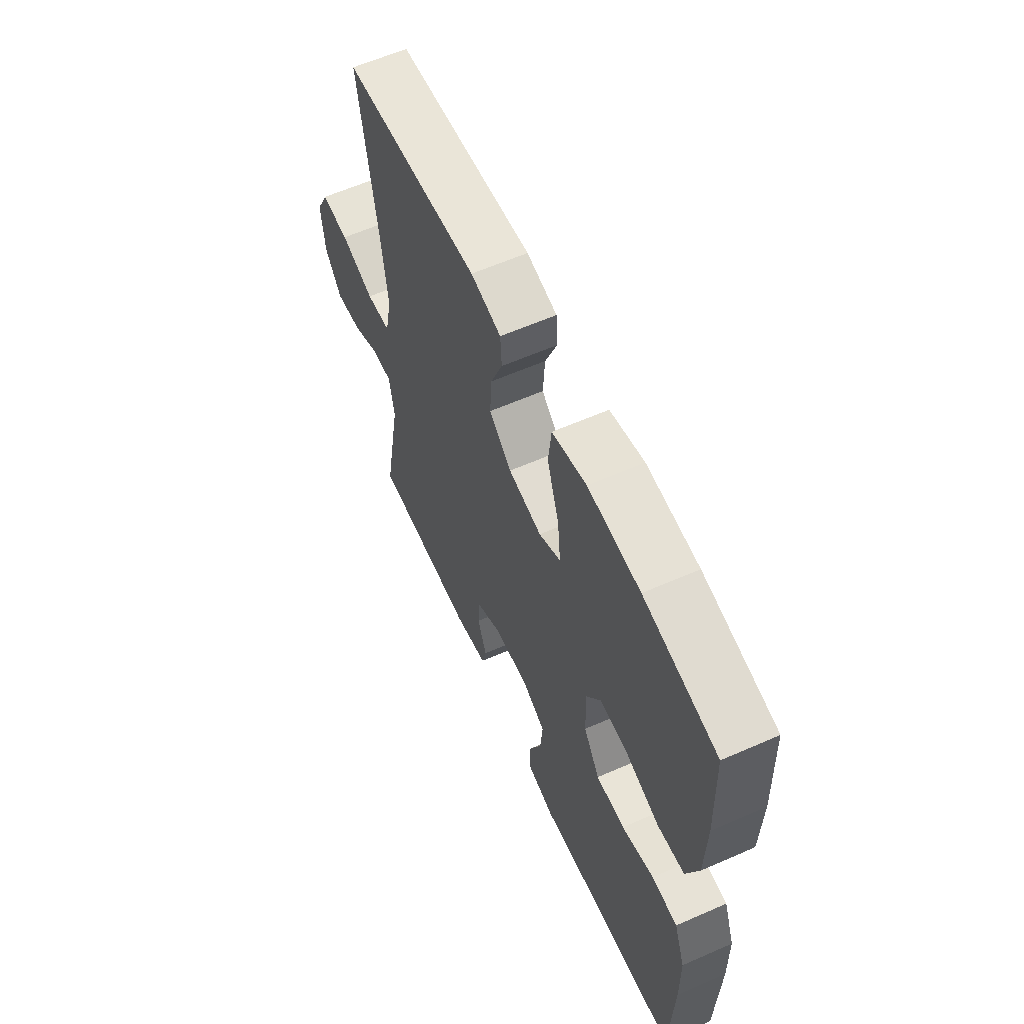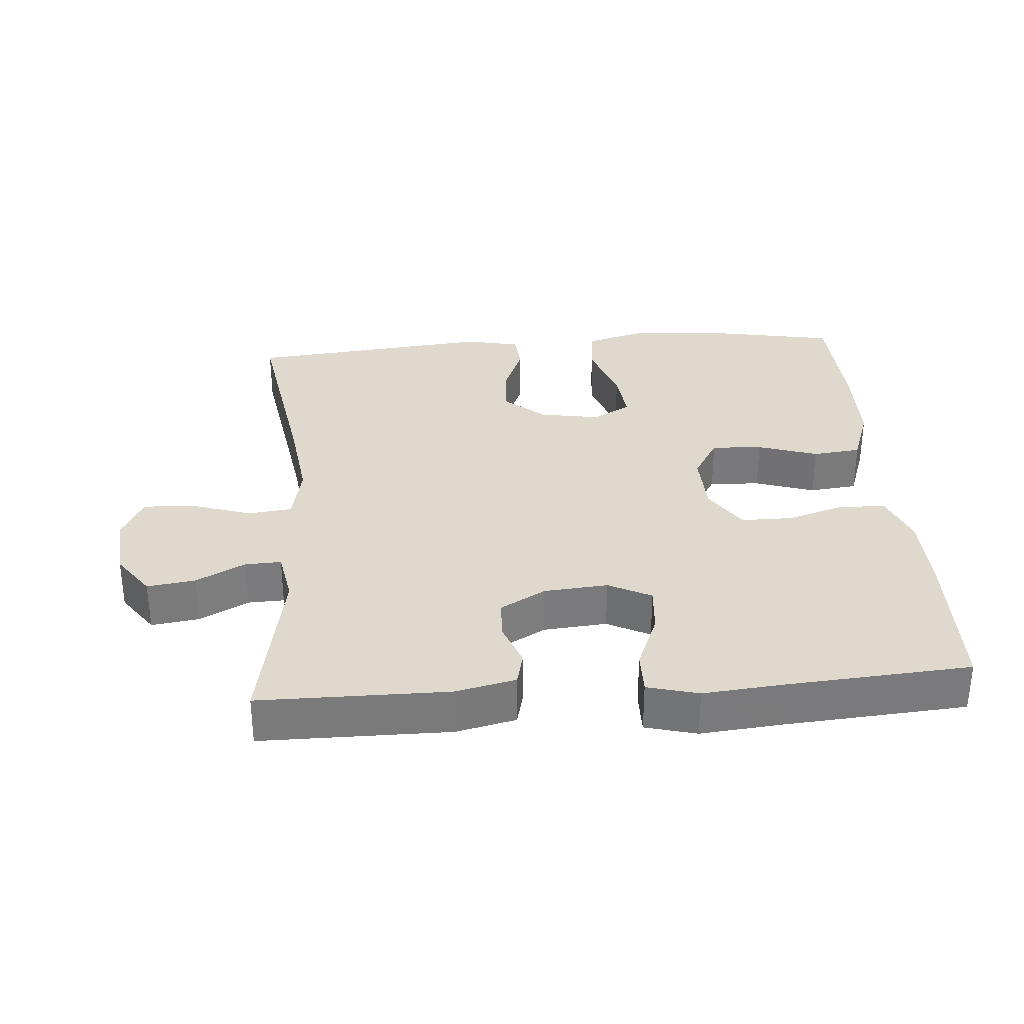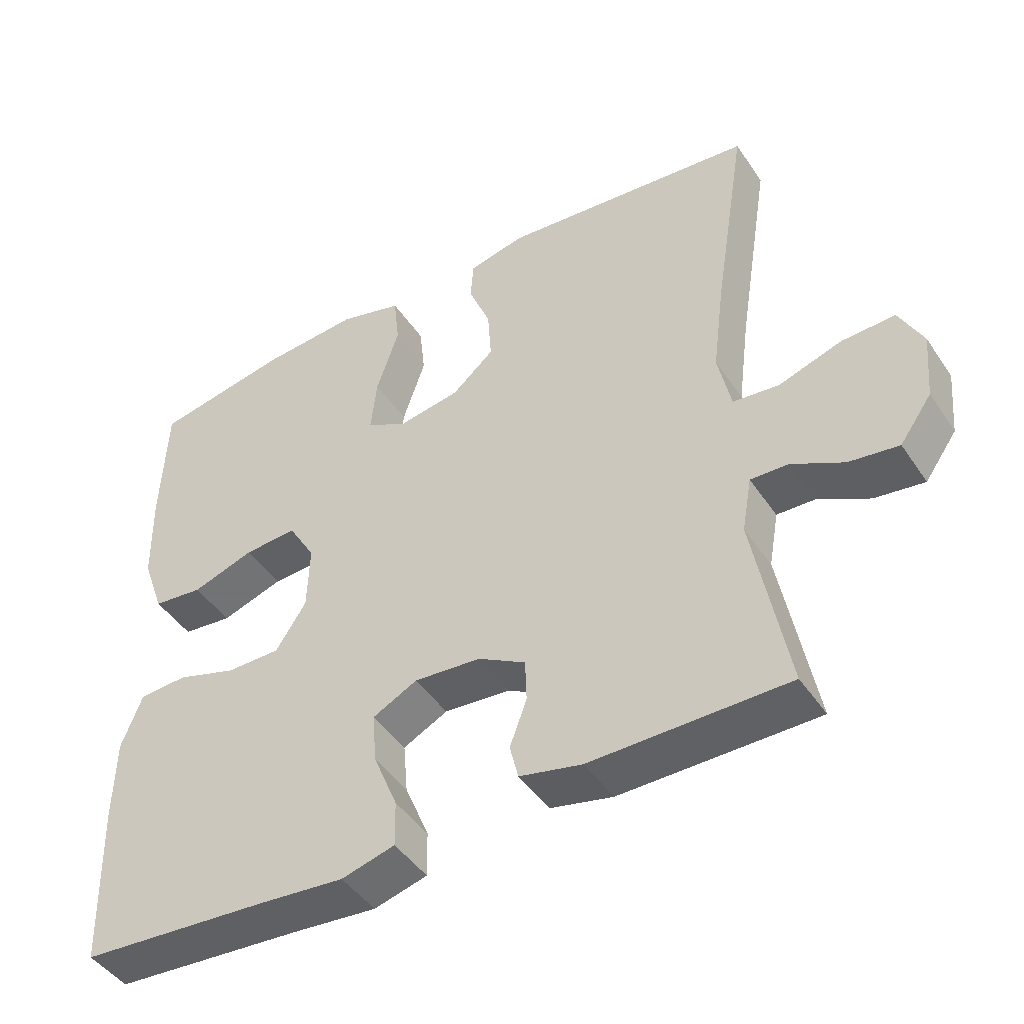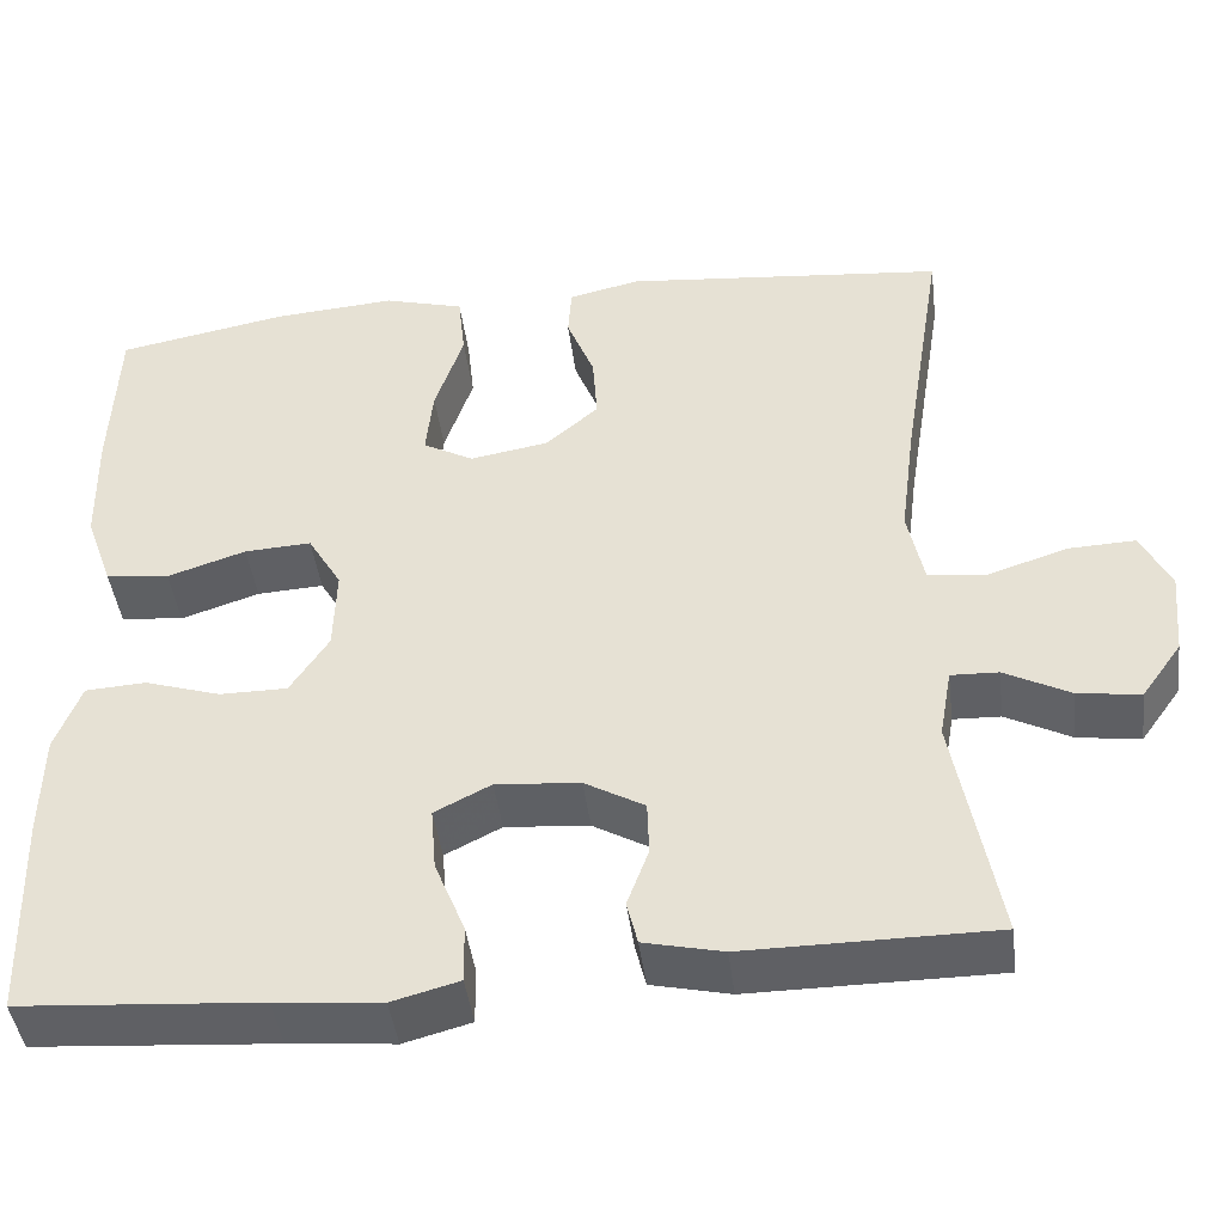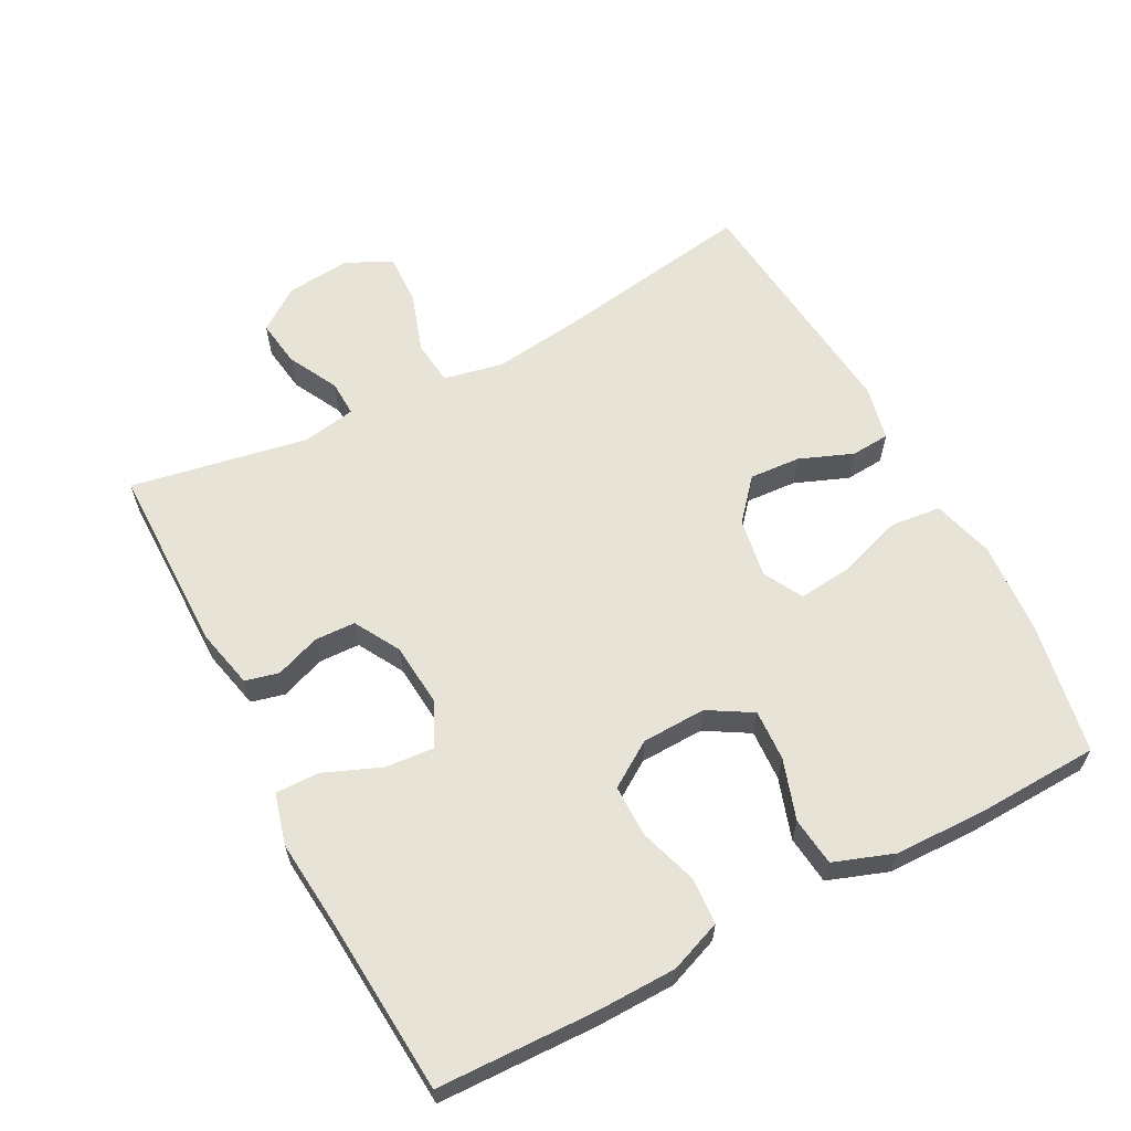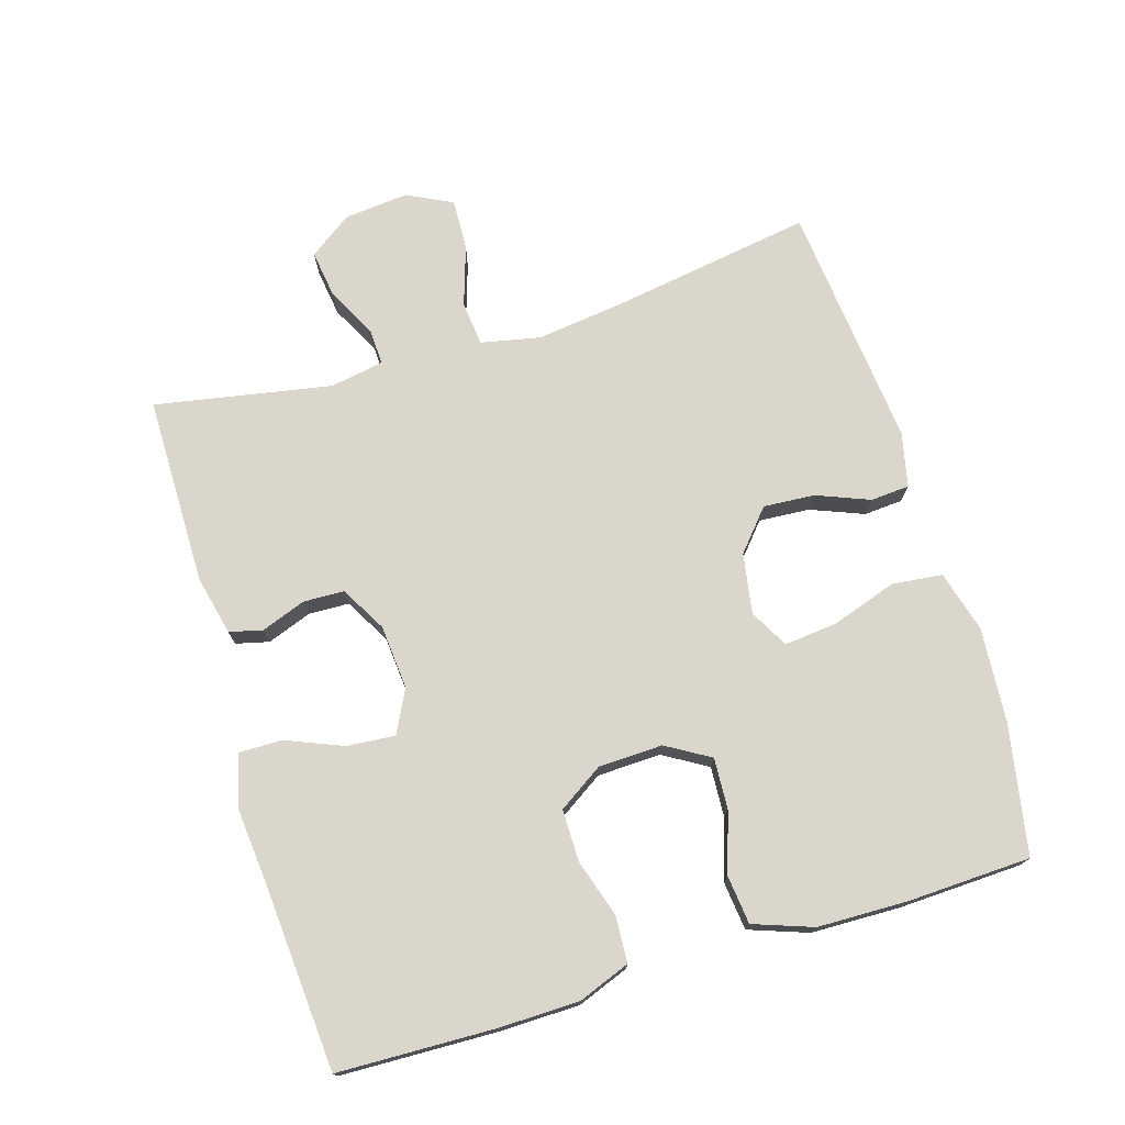
<metadata>
{"format":"obj","ext":"obj","renderer":"f3d","projection":"perspective","resolution":1024,"background":"white","views":[{"elev":61.0,"azim":-114.1,"up":"+Z"},{"elev":32.2,"azim":175.6,"up":"+Y"},{"elev":-45.6,"azim":31.9,"up":"+Z"},{"elev":-44.0,"azim":7.2,"up":"+Z"},{"elev":61.7,"azim":-117.8,"up":"+Y"},{"elev":74.1,"azim":-106.9,"up":"+Y"}]}
</metadata>
<code>
v 0.5 0.07 0.5
v 0.453 0.07 0.206
v 0.436 0.07 0.074
v 0.454 0.07 -0.013
v 0.519 0.07 -0.02
v 0.608 0.07 0.009
v 0.683 0.07 0.012
v 0.716 0.07 -0.054
v 0.707 0.07 -0.149
v 0.662 0.07 -0.212
v 0.592 0.07 -0.202
v 0.519 0.07 -0.164
v 0.466 0.07 -0.162
v 0.452 0.07 -0.24
v 0.5 0.07 -0.5
v 0.223 0.07 -0.501
v 0.135 0.07 -0.481
v 0.123 0.07 -0.432
v 0.147 0.07 -0.367
v 0.145 0.07 -0.307
v 0.078 0.07 -0.269
v -0.016 0.07 -0.261
v -0.079 0.07 -0.293
v -0.073 0.07 -0.364
v -0.039 0.07 -0.447
v -0.038 0.07 -0.511
v -0.113 0.07 -0.531
v -0.231 0.07 -0.52
v -0.5 0.07 -0.5
v -0.507 0.07 -0.269
v -0.505 0.07 -0.152
v -0.476 0.07 -0.076
v -0.408 0.07 -0.072
v -0.323 0.07 -0.099
v -0.247 0.07 -0.099
v -0.204 0.07 -0.033
v -0.201 0.07 0.061
v -0.239 0.07 0.125
v -0.314 0.07 0.121
v -0.402 0.07 0.092
v -0.473 0.07 0.1
v -0.504 0.07 0.187
v -0.507 0.07 0.318
v -0.5 0.07 0.5
v -0.308 0.07 0.536
v -0.171 0.07 0.546
v -0.081 0.07 0.521
v -0.073 0.07 0.447
v -0.105 0.07 0.351
v -0.113 0.07 0.273
v -0.056 0.07 0.242
v 0.032 0.07 0.257
v 0.091 0.07 0.308
v 0.086 0.07 0.383
v 0.055 0.07 0.461
v 0.059 0.07 0.518
v 0.139 0.07 0.536
v 0.5 0 0.5
v 0.453 0 0.206
v 0.436 0 0.074
v 0.454 0 -0.013
v 0.519 0 -0.02
v 0.608 0 0.009
v 0.683 0 0.012
v 0.716 0 -0.054
v 0.707 0 -0.149
v 0.662 0 -0.212
v 0.592 0 -0.202
v 0.519 0 -0.164
v 0.466 0 -0.162
v 0.452 0 -0.24
v 0.5 0 -0.5
v 0.223 0 -0.501
v 0.135 0 -0.481
v 0.123 0 -0.432
v 0.147 0 -0.367
v 0.145 0 -0.307
v 0.078 0 -0.269
v -0.016 0 -0.261
v -0.079 0 -0.293
v -0.073 0 -0.364
v -0.039 0 -0.447
v -0.038 0 -0.511
v -0.113 0 -0.531
v -0.231 0 -0.52
v -0.5 0 -0.5
v -0.507 0 -0.269
v -0.505 0 -0.152
v -0.476 0 -0.076
v -0.408 0 -0.072
v -0.323 0 -0.099
v -0.247 0 -0.099
v -0.204 0 -0.033
v -0.201 0 0.061
v -0.239 0 0.125
v -0.314 0 0.121
v -0.402 0 0.092
v -0.473 0 0.1
v -0.504 0 0.187
v -0.507 0 0.318
v -0.5 0 0.5
v -0.308 0 0.536
v -0.171 0 0.546
v -0.081 0 0.521
v -0.073 0 0.447
v -0.105 0 0.351
v -0.113 0 0.273
v -0.056 0 0.242
v 0.032 0 0.257
v 0.091 0 0.308
v 0.086 0 0.383
v 0.055 0 0.461
v 0.059 0 0.518
v 0.139 0 0.536
f 54 55 56 57
f 53 54 57 1
f 52 53 1 2
f 51 52 2 3
f 46 47 48 49
f 46 49 50
f 45 46 50
f 44 45 50
f 43 44 50
f 42 43 50 51
f 39 40 41 42
f 38 39 42 51
f 31 32 33 34
f 31 34 35
f 28 29 30 31
f 28 31 35
f 27 28 35 36
f 24 25 26 27
f 23 24 27 36
f 16 17 18 19
f 14 15 16 19
f 13 14 19 20
f 9 10 11 12
f 9 12 13
f 8 9 13
f 5 6 7 8
f 4 5 8 13
f 37 38 51 3
f 22 23 36 37
f 21 22 37 3
f 13 20 21
f 3 4 13 21
f 114 113 112 111
f 58 114 111 110
f 59 58 110 109
f 60 59 109 108
f 106 105 104 103
f 107 106 103
f 107 103 102
f 107 102 101
f 107 101 100
f 108 107 100 99
f 99 98 97 96
f 108 99 96 95
f 91 90 89 88
f 92 91 88
f 88 87 86 85
f 92 88 85
f 93 92 85 84
f 84 83 82 81
f 93 84 81 80
f 76 75 74 73
f 76 73 72 71
f 77 76 71 70
f 69 68 67 66
f 70 69 66
f 70 66 65
f 65 64 63 62
f 70 65 62 61
f 60 108 95 94
f 94 93 80 79
f 60 94 79 78
f 78 77 70
f 78 70 61 60
f 1 58 59 2
f 2 59 60 3
f 3 60 61 4
f 4 61 62 5
f 5 62 63 6
f 6 63 64 7
f 7 64 65 8
f 8 65 66 9
f 9 66 67 10
f 10 67 68 11
f 11 68 69 12
f 12 69 70 13
f 13 70 71 14
f 14 71 72 15
f 15 72 73 16
f 16 73 74 17
f 17 74 75 18
f 18 75 76 19
f 19 76 77 20
f 20 77 78 21
f 21 78 79 22
f 22 79 80 23
f 23 80 81 24
f 24 81 82 25
f 25 82 83 26
f 26 83 84 27
f 27 84 85 28
f 28 85 86 29
f 29 86 87 30
f 30 87 88 31
f 31 88 89 32
f 32 89 90 33
f 33 90 91 34
f 34 91 92 35
f 35 92 93 36
f 36 93 94 37
f 37 94 95 38
f 38 95 96 39
f 39 96 97 40
f 40 97 98 41
f 41 98 99 42
f 42 99 100 43
f 43 100 101 44
f 44 101 102 45
f 45 102 103 46
f 46 103 104 47
f 47 104 105 48
f 48 105 106 49
f 49 106 107 50
f 50 107 108 51
f 51 108 109 52
f 52 109 110 53
f 53 110 111 54
f 54 111 112 55
f 55 112 113 56
f 56 113 114 57
f 57 114 58 1

</code>
